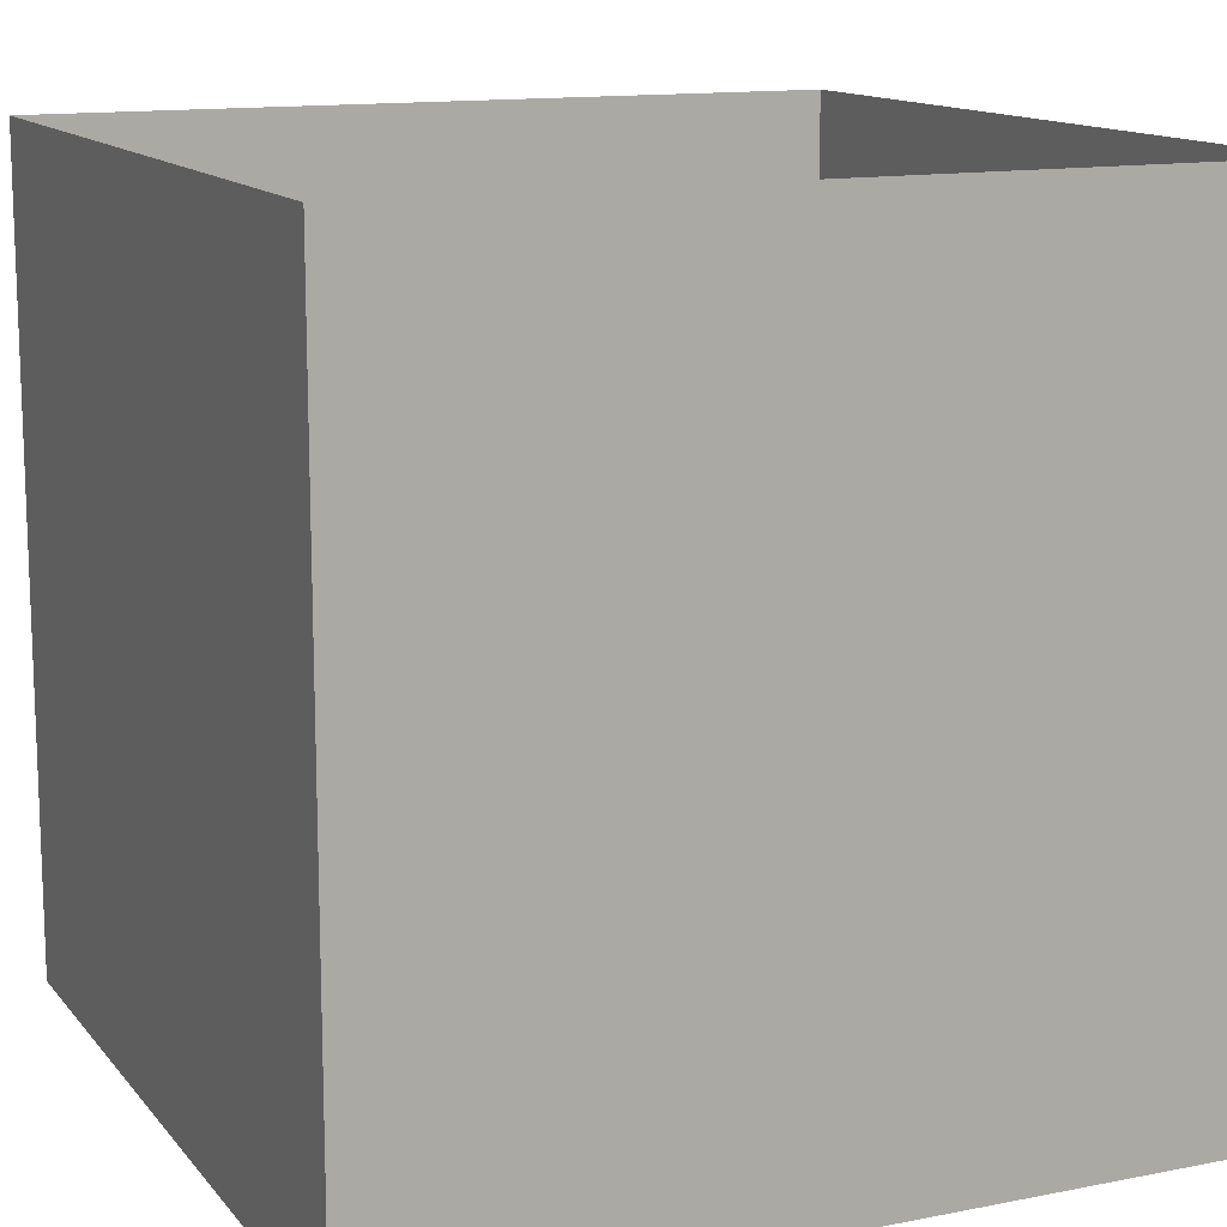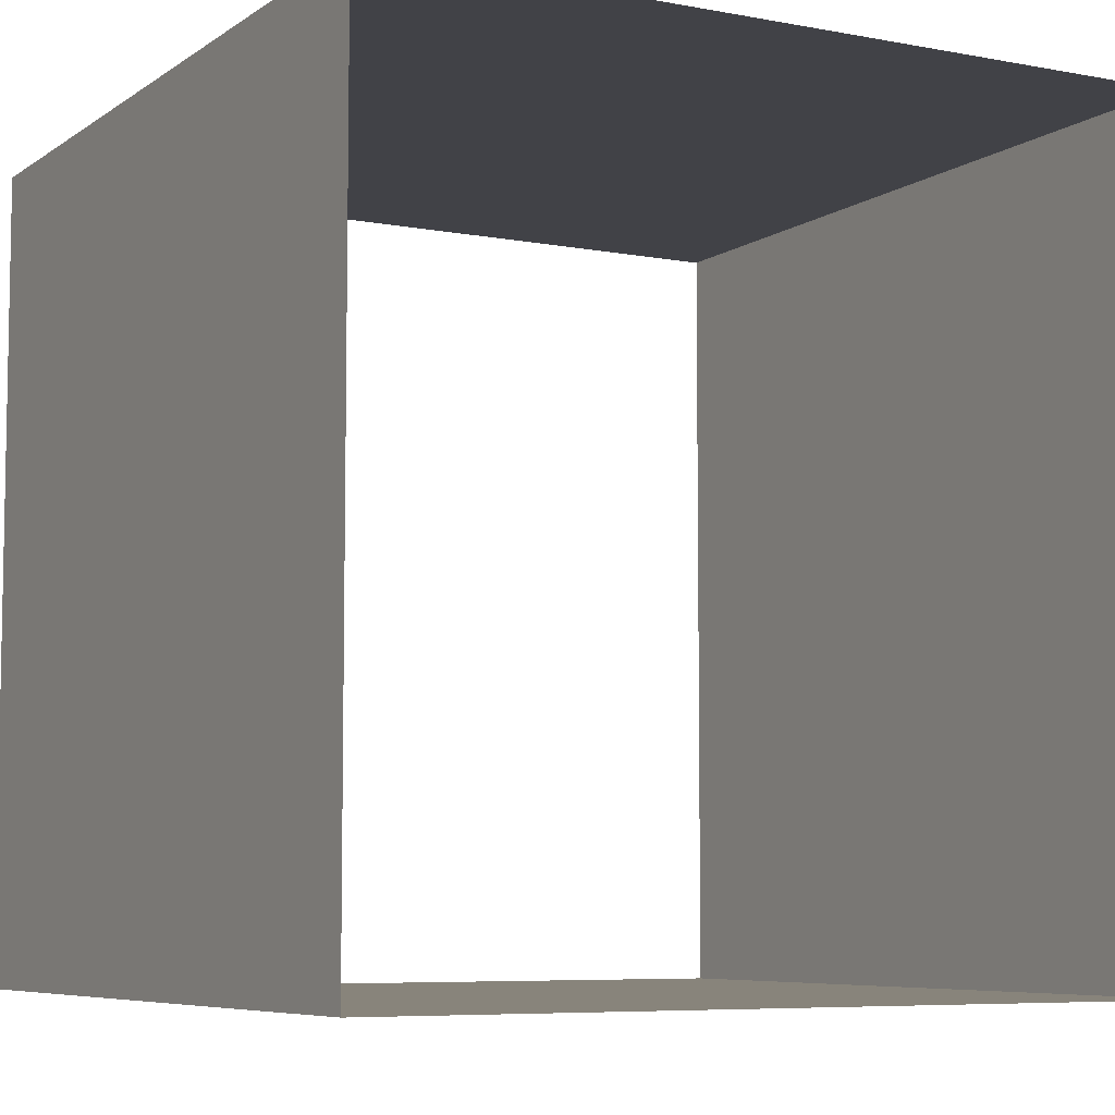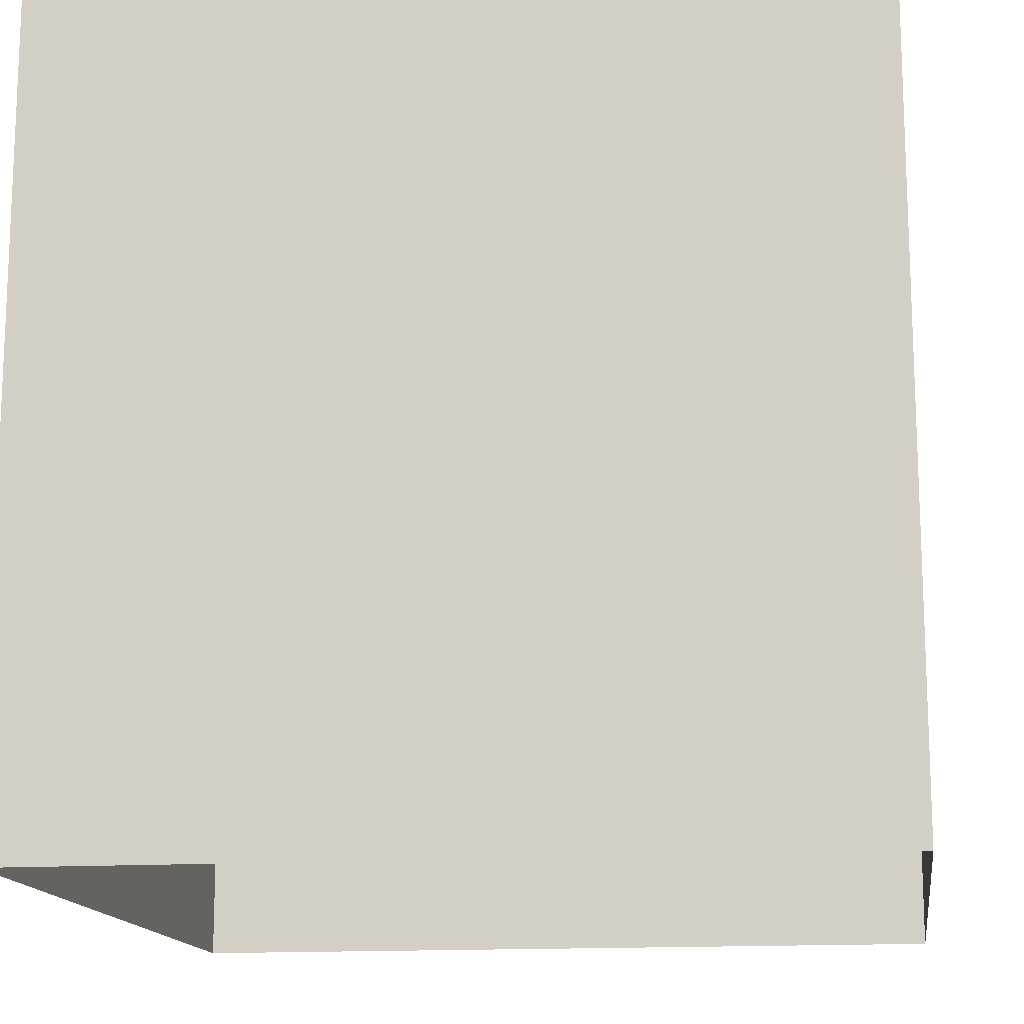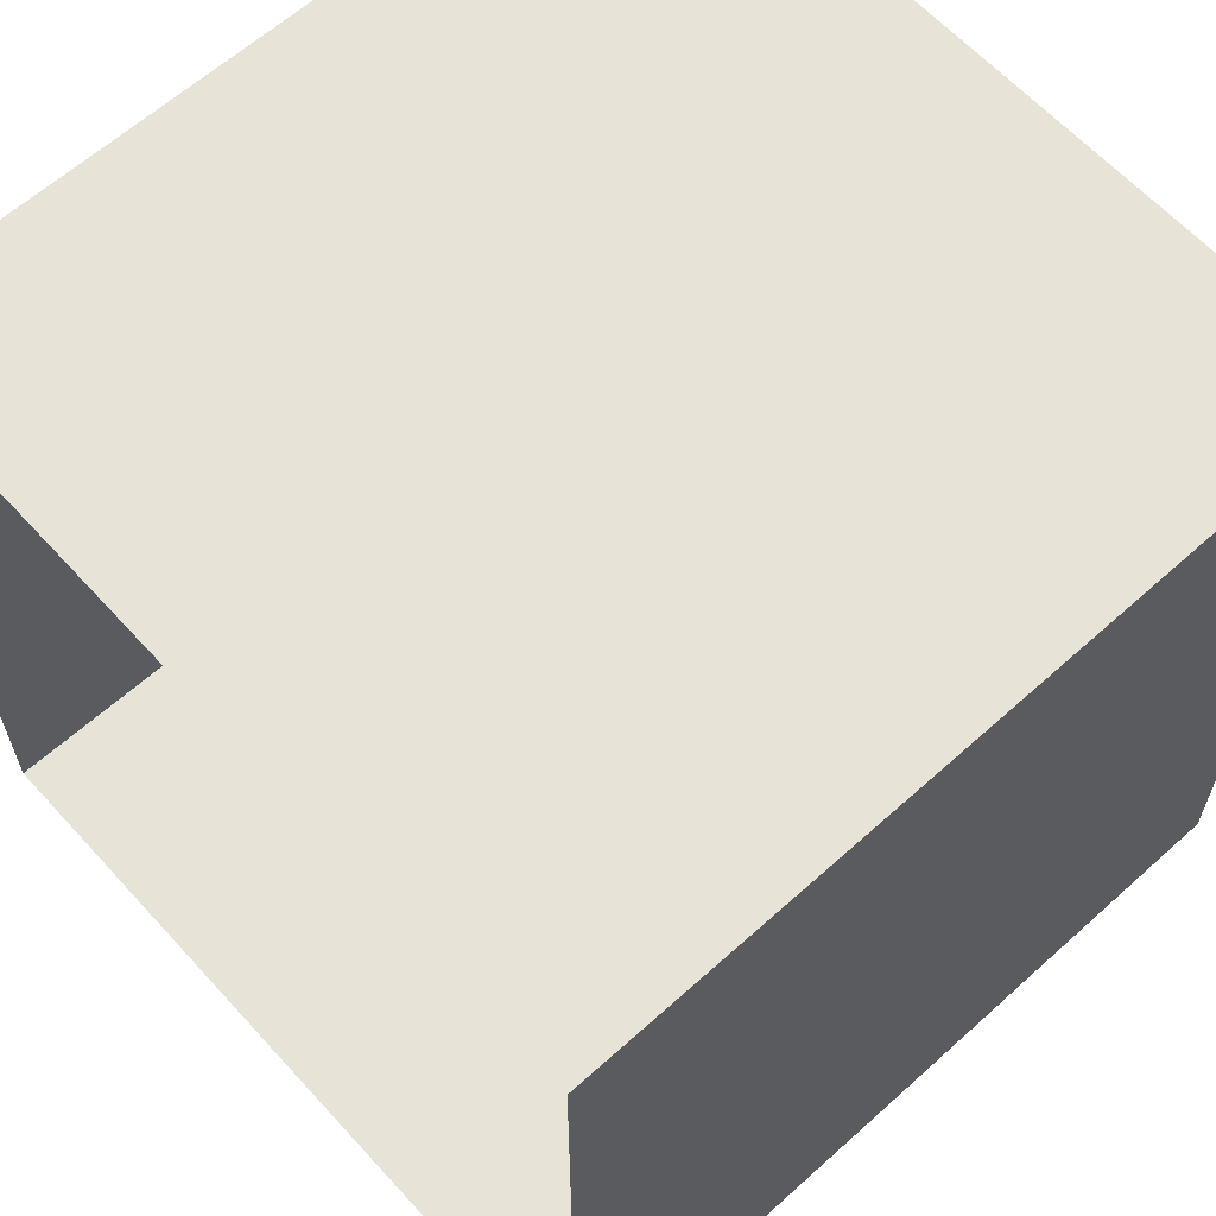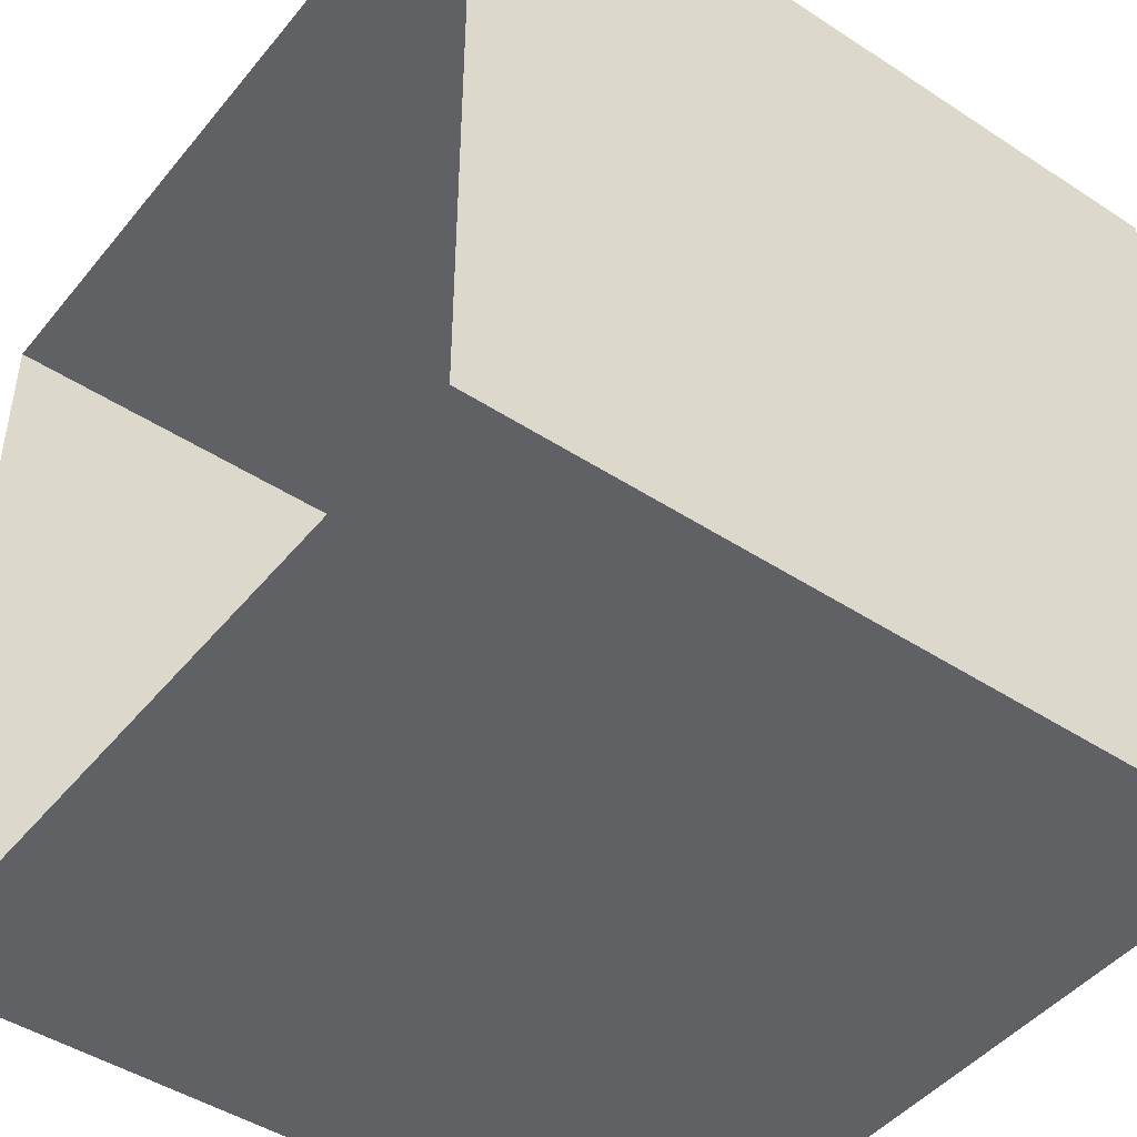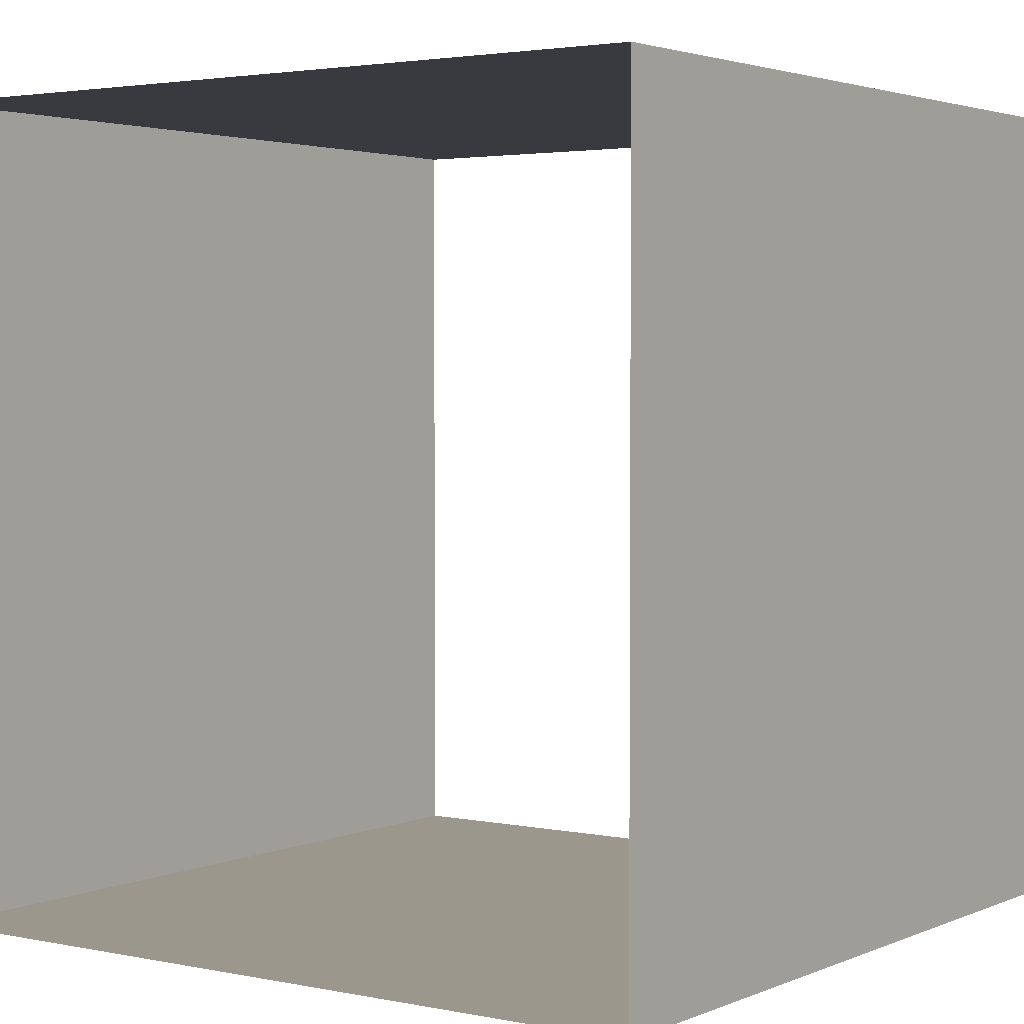
<metadata>
{"format":"obj","ext":"obj","renderer":"f3d","projection":"perspective","resolution":1024,"background":"white","views":[{"elev":13.3,"azim":155.9,"up":"+Y"},{"elev":-6.8,"azim":151.1,"up":"+Z"},{"elev":-14.6,"azim":-81.9,"up":"+Y"},{"elev":62.7,"azim":47.7,"up":"+Z"},{"elev":-46.0,"azim":53.2,"up":"+Z"},{"elev":2.8,"azim":35.4,"up":"+Z"}]}
</metadata>
<code>
v  -0.5  0  -0.5
v  -0.5  0   0.5
v  -0.5  1  -0.5
v  -0.5  1   0.5
v   0.5  0  -0.5
v   0.5  0   0.5
v   0.5  1  -0.5
v   0.5  1   0.5
f 1 5 7
f 1 7 3
f 1 3 4
f 1 4 2
f 5 8 7
f 5 6 8
f 2 8 6
f 2 4 8

</code>
